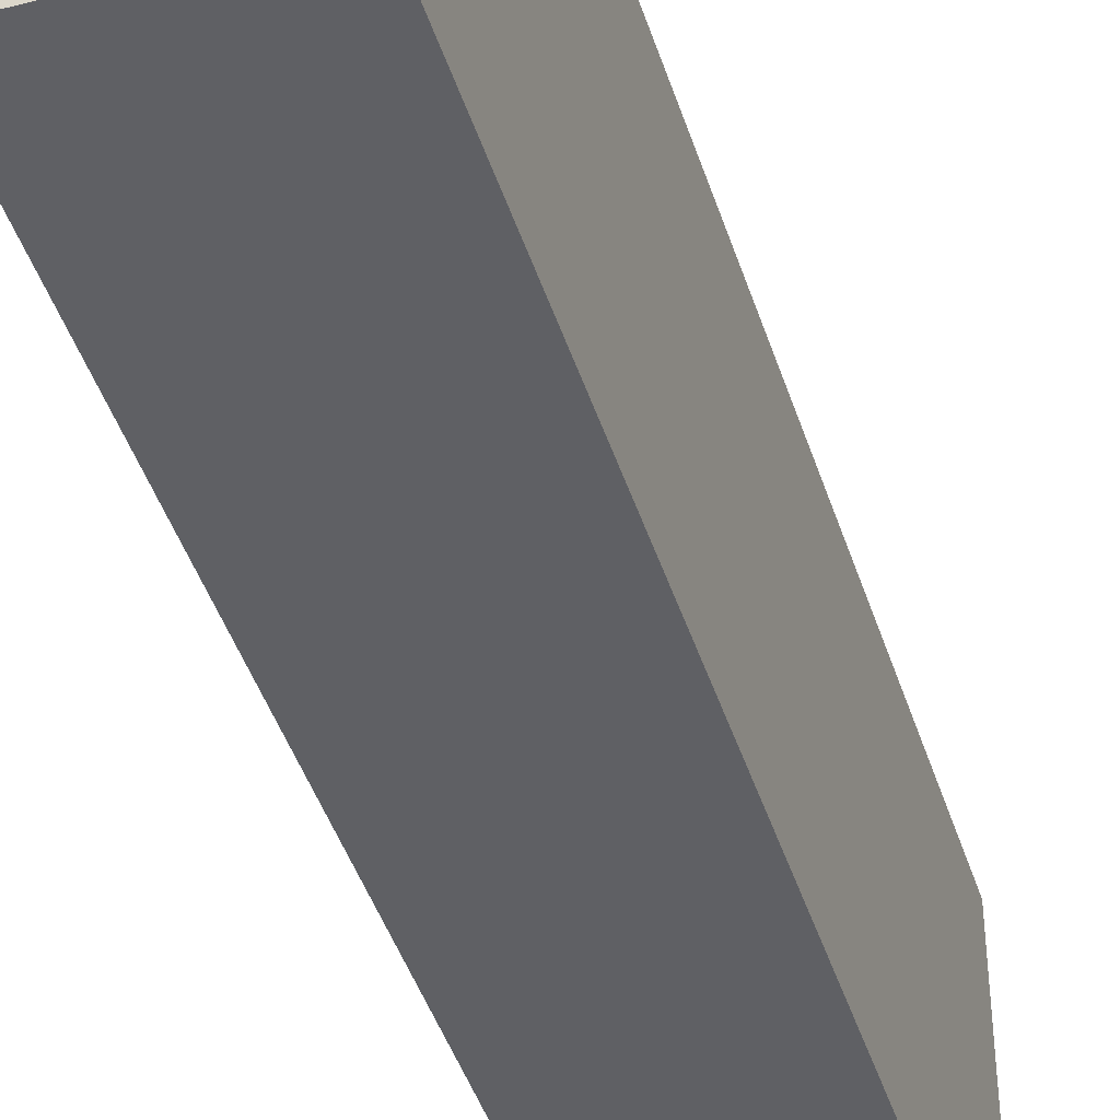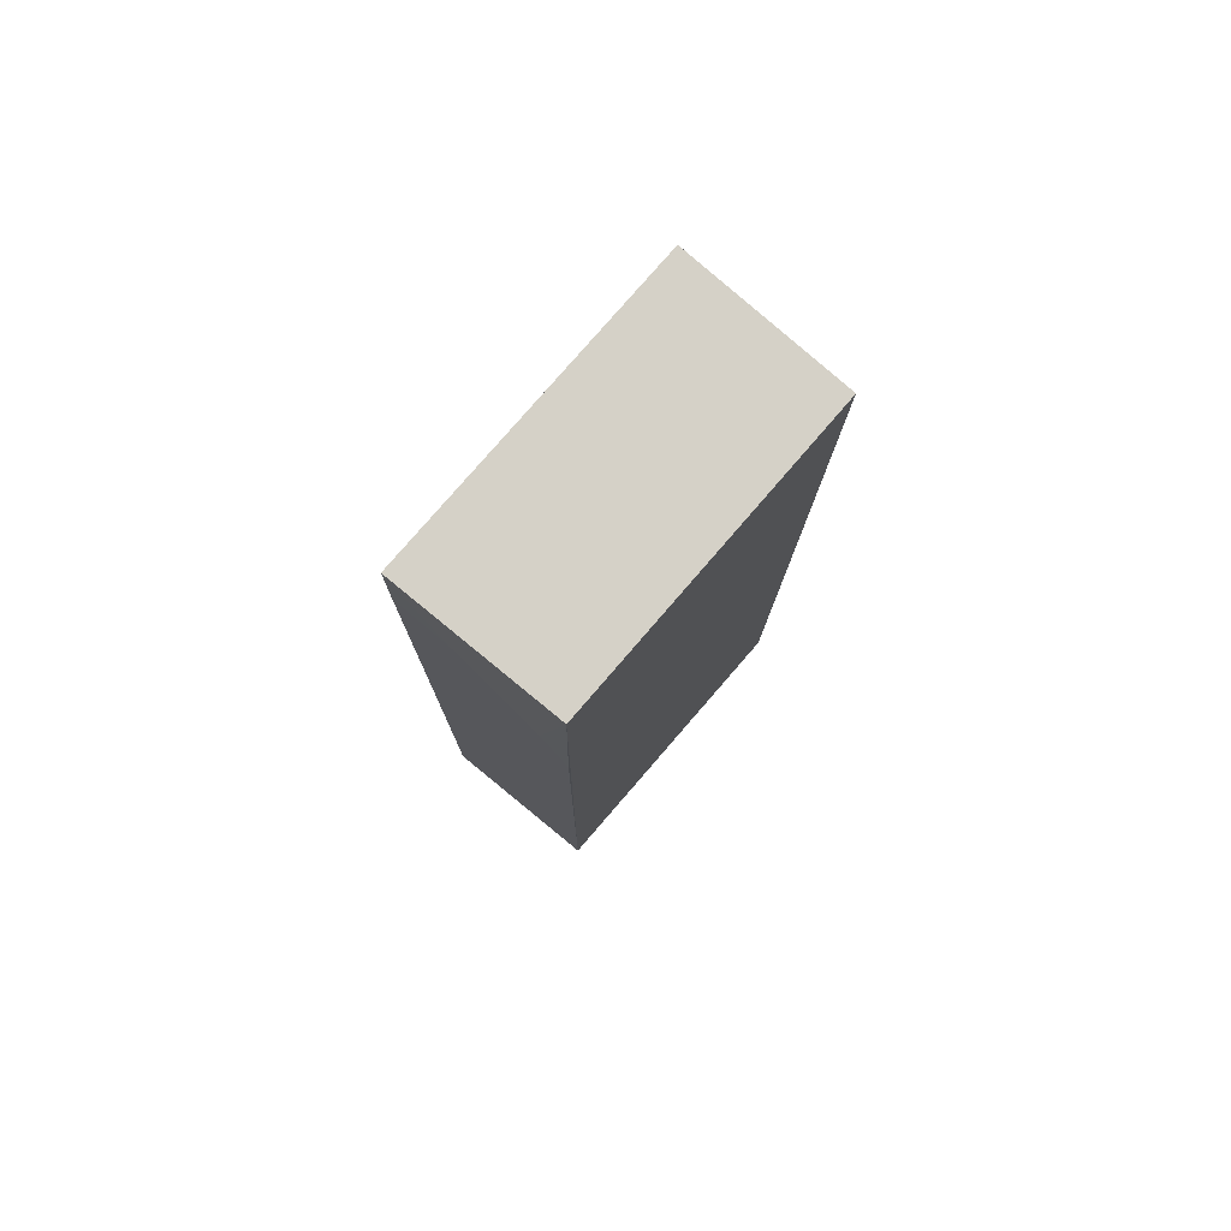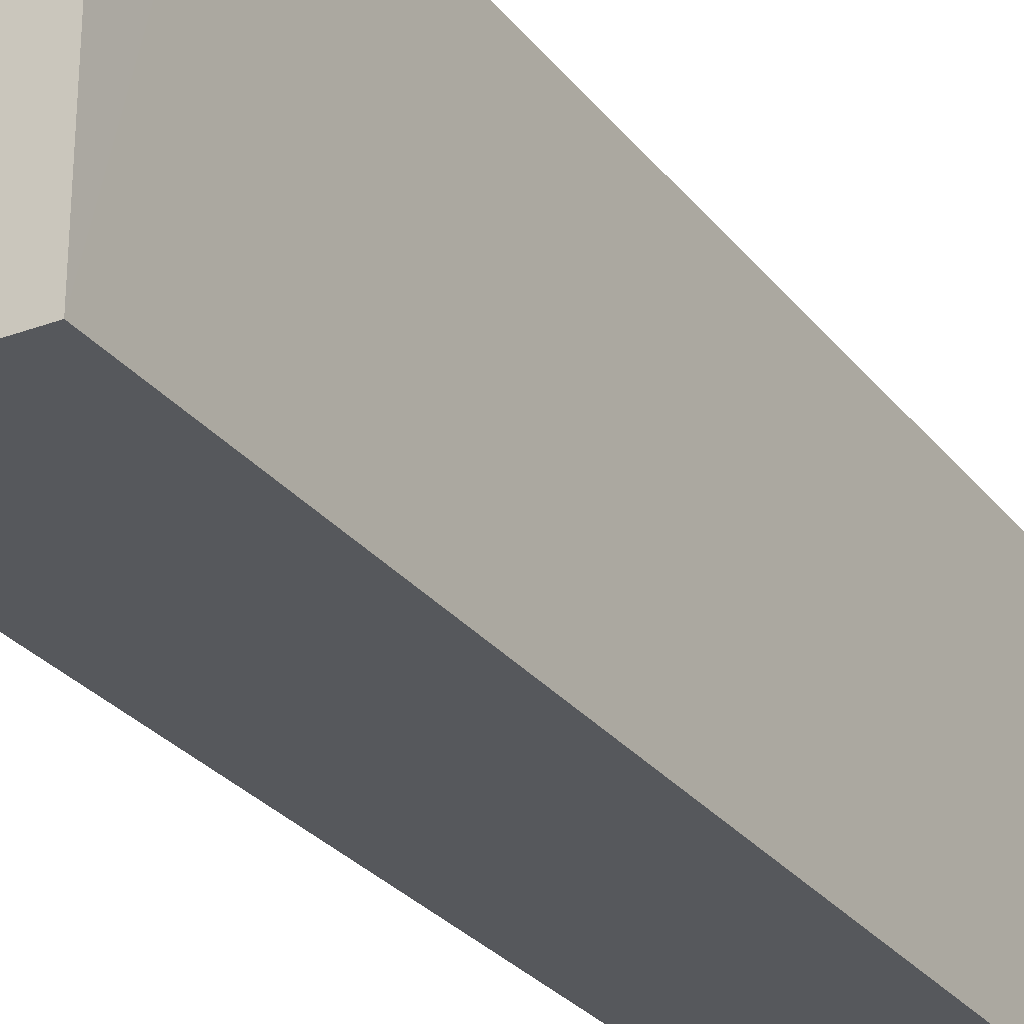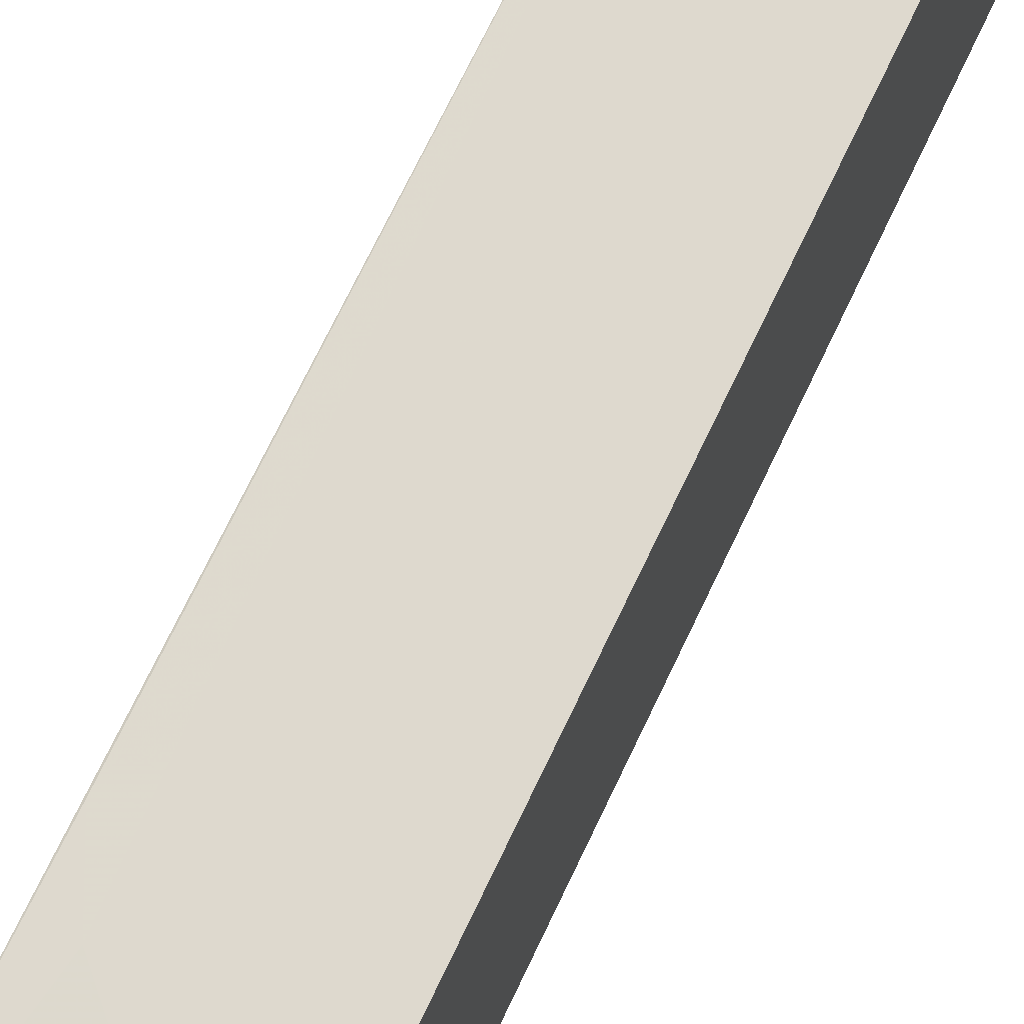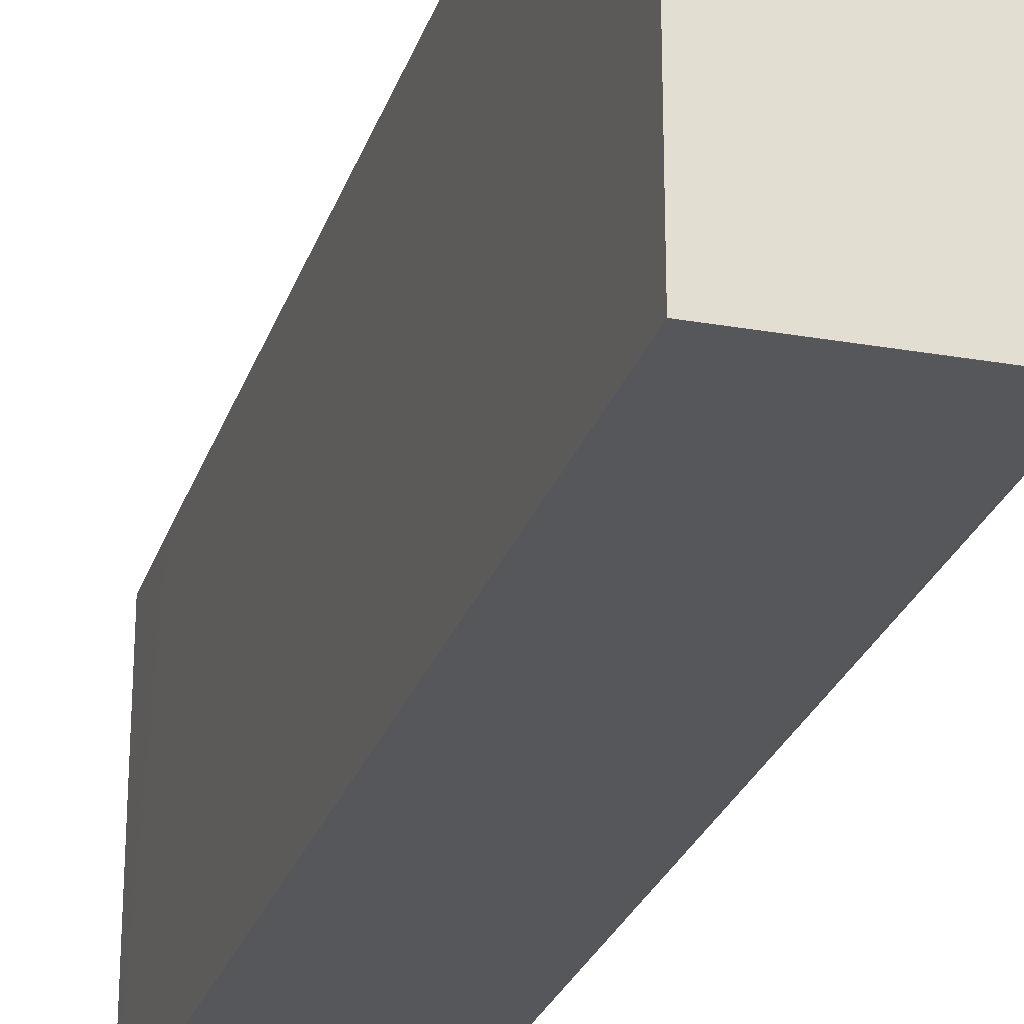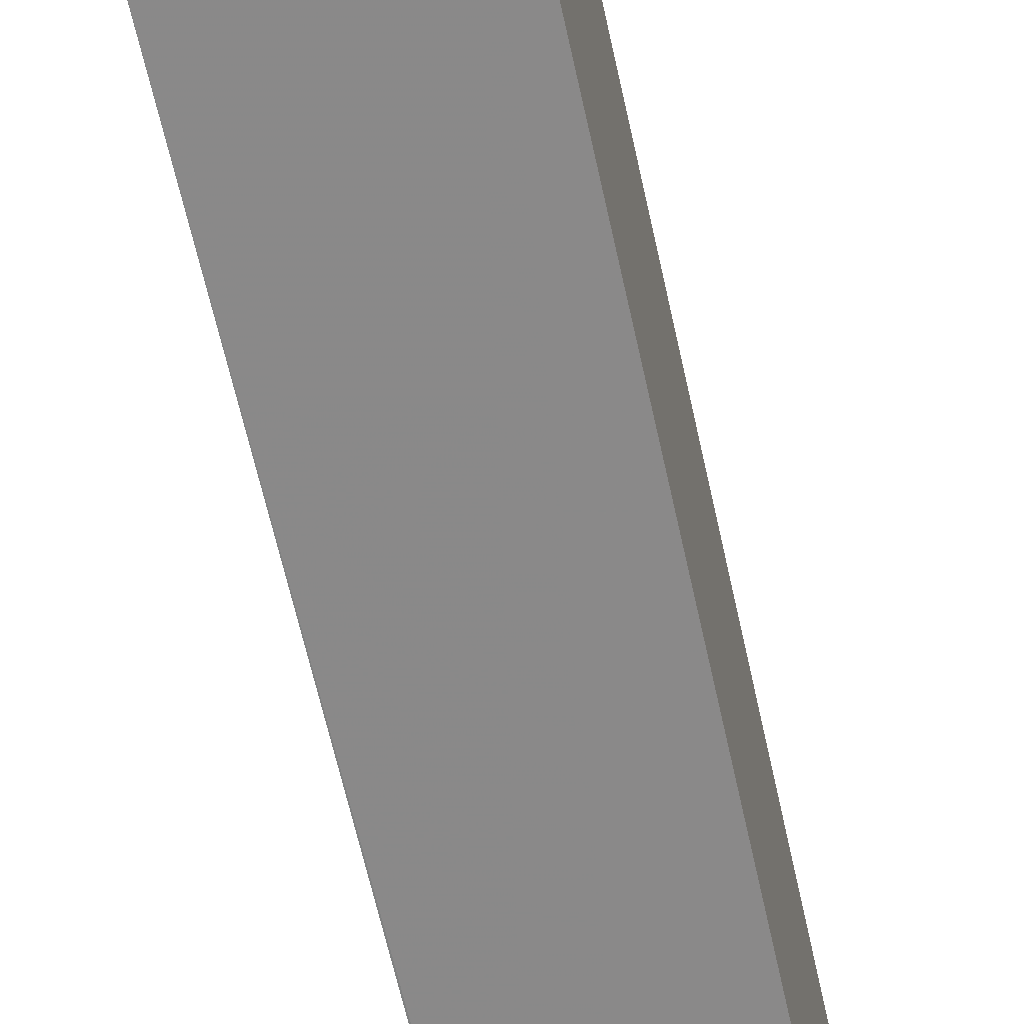
<metadata>
{"format":"obj","ext":"obj","renderer":"f3d","projection":"perspective","resolution":1024,"background":"white","views":[{"elev":-44.7,"azim":17.3,"up":"+Y"},{"elev":78.8,"azim":-139.2,"up":"+Z"},{"elev":-28.8,"azim":29.9,"up":"+Y"},{"elev":70.9,"azim":25.5,"up":"+Y"},{"elev":-26.2,"azim":163.1,"up":"+Y"},{"elev":-64.2,"azim":12.4,"up":"+Y"}]}
</metadata>
<code>
v -0.04657 0.02198 0.2049
v -0.04654 -0.02423 0.2049
v -0.04651 0.0238 0.07096
v -0.07082 0.02313 0.07096
v -0.07088 -0.02391 0.2049
v -0.04655 -0.02254 0.07107
v -0.06674 0.02197 0.1805
v -0.04652 0.02216 0.1926
v -0.07091 -0.02222 0.07099
v -0.07071 -0.02231 0.0751
v -0.07089 0.02137 0.2049
v -0.05464 0.02206 0.1926
v -0.06272 -0.02235 0.07106
v -0.0707 0.02192 0.1724
f 5 2 1
f 6 3 2
f 7 3 4
f 8 1 2
f 8 2 3
f 9 4 3
f 9 3 6
f 10 2 5
f 10 5 9
f 11 5 1
f 11 9 5
f 11 4 9
f 12 1 8
f 12 11 1
f 12 7 11
f 12 8 3
f 12 3 7
f 13 10 9
f 13 9 6
f 13 6 2
f 13 2 10
f 14 11 7
f 14 7 4
f 14 4 11

</code>
